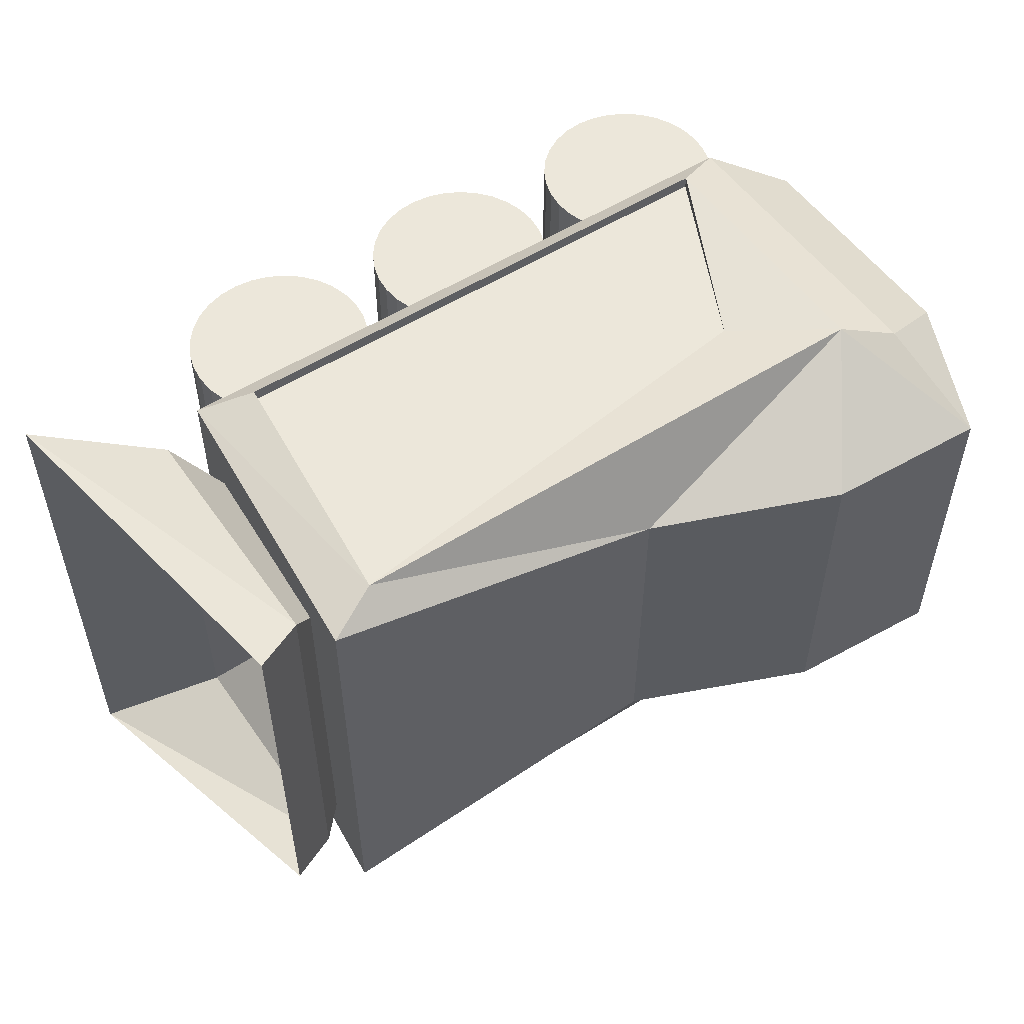
<metadata>
{"format":"obj","ext":"obj","renderer":"f3d","projection":"perspective","resolution":1024,"background":"white","views":[{"elev":53.4,"azim":145.9,"up":"+Z"}]}
</metadata>
<code>
v -4.464 -1.112 -2.107
v -4.464 1.699 2.107
v -4.464 1.699 -2.107
v 1.579 1.699 2.107
v -4.688 2.655 1.535
v -4.688 2.655 -1.535
v -2.964 -1.59 1.062
v -2.964 -1.59 -1.062
v 0.07992 -1.59 -1.062
v 0.07992 -1.59 1.062
v -4.464 -1.112 2.107
v 1.33 -1.112 -2.107
v 1.33 -1.112 2.107
v 1.579 1.699 -2.107
v -3.986 -0.8893 2.264
v 0.8525 -0.8893 2.264
v -3.986 1.477 2.264
v 1.102 1.477 2.264
v -3.986 -0.8893 2.155
v 0.8525 -0.8893 2.155
v -3.149 0.8186 2.155
v 1.102 1.477 2.155
v -4.688 2.655 -1e-06
v -1.554 1.881 1.482
v 1.579 1.699 0
v -1.554 1.881 -1.482
v -1.554 1.881 -1e-06
v -4.157 -0.9658 -2.256
v -4.157 1.553 -2.256
v 1.036 -0.9658 -2.256
v 1.26 1.553 -2.256
v -4.157 -0.9658 -2.033
v -3.168 0.8219 -2.033
v 1.036 -0.9658 -2.033
v 1.26 1.553 -2.033
v 2.796 -1.456 -2.276
v 2.796 -1.456 2.433
v 1.736 -0.9523 1.991
v 1.736 -0.9523 -1.834
v 2.18 1.498 -1.834
v 2.18 1.498 1.991
v 1.736 1.308 1.991
v 1.736 1.308 -1.834
v 1.198 -0.5497 1.31
v 1.198 -0.5497 -1.153
v 1.198 0.9055 1.31
v 1.198 0.9055 -1.153
v -4.688 2.655 -0.7673
v -3.221 2.568 1.508
v -3.221 2.568 -1.508
v -4.688 2.655 0.7673
v -1.554 1.881 -0.7409
v -1.554 1.881 0.7409
v -3.221 2.568 -1e-06
v -3.221 2.568 -0.7541
v -3.221 2.568 0.7541
v -5.238 -0.7894 -1.624
v -5.238 1.377 1.624
v -5.238 1.377 -1.624
v -5.238 -0.7894 1.624
v -0.4608 -1.484 -0.28
v -0.4608 -1.484 -1.942
v -0.4449 -1.646 -0.28
v -0.4449 -1.646 -1.942
v -0.3976 -1.802 -0.28
v -0.3976 -1.802 -1.942
v -0.3208 -1.945 -0.28
v -0.3208 -1.945 -1.942
v -0.2175 -2.071 -0.28
v -0.2175 -2.071 -1.942
v -0.09162 -2.175 -0.28
v -0.09162 -2.175 -1.942
v 0.05201 -2.251 -0.28
v 0.05201 -2.251 -1.942
v 0.2079 -2.299 -0.28
v 0.2079 -2.299 -1.942
v 0.3699 -2.315 -0.28
v 0.3699 -2.315 -1.942
v 0.532 -2.299 -0.28
v 0.532 -2.299 -1.942
v 0.6878 -2.251 -0.28
v 0.6878 -2.251 -1.942
v 0.8315 -2.175 -0.28
v 0.8315 -2.175 -1.942
v 0.9573 -2.071 -0.28
v 0.9573 -2.071 -1.942
v 1.061 -1.945 -0.28
v 1.061 -1.945 -1.942
v 1.137 -1.802 -0.28
v 1.137 -1.802 -1.942
v 1.185 -1.646 -0.28
v 1.185 -1.646 -1.942
v 1.201 -1.484 -0.28
v 1.201 -1.484 -1.942
v 1.185 -1.322 -0.28
v 1.185 -1.322 -1.942
v 1.137 -1.166 -0.28
v 1.137 -1.166 -1.942
v 1.061 -1.022 -0.28
v 1.061 -1.022 -1.942
v 0.9573 -0.8965 -0.28
v 0.9573 -0.8965 -1.942
v 0.8315 -0.7931 -0.28
v 0.8315 -0.7931 -1.942
v 0.6878 -0.7164 -0.28
v 0.6878 -0.7164 -1.942
v 0.532 -0.6691 -0.28
v 0.532 -0.6691 -1.942
v 0.3699 -0.6531 -0.28
v 0.3699 -0.6531 -1.942
v 0.2078 -0.6691 -0.28
v 0.2078 -0.6691 -1.942
v 0.05201 -0.7164 -0.28
v 0.05201 -0.7164 -1.942
v -0.09162 -0.7931 -0.28
v -0.09162 -0.7931 -1.942
v -0.2175 -0.8965 -0.28
v -0.2175 -0.8965 -1.942
v -0.3208 -1.022 -0.28
v -0.3208 -1.022 -1.942
v -0.3976 -1.166 -0.28
v -0.3976 -1.166 -1.942
v -0.4449 -1.322 -0.28
v -0.4449 -1.322 -1.942
v -2.461 -1.484 -0.28
v -2.461 -1.484 -1.942
v -2.445 -1.646 -0.28
v -2.445 -1.646 -1.942
v -2.398 -1.802 -0.28
v -2.398 -1.802 -1.942
v -2.321 -1.945 -0.28
v -2.321 -1.945 -1.942
v -2.218 -2.071 -0.28
v -2.218 -2.071 -1.942
v -2.092 -2.175 -0.28
v -2.092 -2.175 -1.942
v -1.948 -2.251 -0.28
v -1.948 -2.251 -1.942
v -1.792 -2.299 -0.28
v -1.792 -2.299 -1.942
v -1.63 -2.315 -0.28
v -1.63 -2.315 -1.942
v -1.468 -2.299 -0.28
v -1.468 -2.299 -1.942
v -1.312 -2.251 -0.28
v -1.312 -2.251 -1.942
v -1.169 -2.175 -0.28
v -1.169 -2.175 -1.942
v -1.043 -2.071 -0.28
v -1.043 -2.071 -1.942
v -0.9393 -1.945 -0.28
v -0.9393 -1.945 -1.942
v -0.8626 -1.802 -0.28
v -0.8626 -1.802 -1.942
v -0.8153 -1.646 -0.28
v -0.8153 -1.646 -1.942
v -0.7993 -1.484 -0.28
v -0.7993 -1.484 -1.942
v -0.8153 -1.322 -0.28
v -0.8153 -1.322 -1.942
v -0.8626 -1.166 -0.28
v -0.8626 -1.166 -1.942
v -0.9393 -1.022 -0.28
v -0.9393 -1.022 -1.942
v -1.043 -0.8965 -0.28
v -1.043 -0.8965 -1.942
v -1.169 -0.7931 -0.28
v -1.169 -0.7931 -1.942
v -1.312 -0.7164 -0.28
v -1.312 -0.7164 -1.942
v -1.468 -0.6691 -0.28
v -1.468 -0.6691 -1.942
v -1.63 -0.6531 -0.28
v -1.63 -0.6531 -1.942
v -1.792 -0.6691 -0.28
v -1.792 -0.6691 -1.942
v -1.948 -0.7164 -0.28
v -1.948 -0.7164 -1.942
v -2.092 -0.7931 -0.28
v -2.092 -0.7931 -1.942
v -2.218 -0.8965 -0.28
v -2.218 -0.8965 -1.942
v -2.321 -1.022 -0.28
v -2.321 -1.022 -1.942
v -2.398 -1.166 -0.28
v -2.398 -1.166 -1.942
v -2.445 -1.322 -0.28
v -2.445 -1.322 -1.942
v -4.461 -1.484 -0.28
v -4.461 -1.484 -1.942
v -4.445 -1.646 -0.28
v -4.445 -1.646 -1.942
v -4.398 -1.802 -0.28
v -4.398 -1.802 -1.942
v -4.321 -1.945 -0.28
v -4.321 -1.945 -1.942
v -4.218 -2.071 -0.28
v -4.218 -2.071 -1.942
v -4.092 -2.175 -0.28
v -4.092 -2.175 -1.942
v -3.948 -2.251 -0.28
v -3.948 -2.251 -1.942
v -3.792 -2.299 -0.28
v -3.792 -2.299 -1.942
v -3.63 -2.315 -0.28
v -3.63 -2.315 -1.942
v -3.468 -2.299 -0.28
v -3.468 -2.299 -1.942
v -3.312 -2.251 -0.28
v -3.312 -2.251 -1.942
v -3.169 -2.175 -0.28
v -3.169 -2.175 -1.942
v -3.043 -2.071 -0.28
v -3.043 -2.071 -1.942
v -2.939 -1.945 -0.28
v -2.939 -1.945 -1.942
v -2.863 -1.802 -0.28
v -2.863 -1.802 -1.942
v -2.815 -1.646 -0.28
v -2.815 -1.646 -1.942
v -2.799 -1.484 -0.28
v -2.799 -1.484 -1.942
v -2.815 -1.322 -0.28
v -2.815 -1.322 -1.942
v -2.863 -1.166 -0.28
v -2.863 -1.166 -1.942
v -2.939 -1.022 -0.28
v -2.939 -1.022 -1.942
v -3.043 -0.8965 -0.28
v -3.043 -0.8965 -1.942
v -3.169 -0.7931 -0.28
v -3.169 -0.7931 -1.942
v -3.312 -0.7164 -0.28
v -3.312 -0.7164 -1.942
v -3.468 -0.6691 -0.28
v -3.468 -0.6691 -1.942
v -3.63 -0.6531 -0.28
v -3.63 -0.6531 -1.942
v -3.792 -0.6691 -0.28
v -3.792 -0.6691 -1.942
v -3.948 -0.7164 -0.28
v -3.948 -0.7164 -1.942
v -4.092 -0.7931 -0.28
v -4.092 -0.7931 -1.942
v -4.218 -0.8965 -0.28
v -4.218 -0.8965 -1.942
v -4.321 -1.022 -0.28
v -4.321 -1.022 -1.942
v -4.398 -1.166 -0.28
v -4.398 -1.166 -1.942
v -4.445 -1.322 -0.28
v -4.445 -1.322 -1.942
v -0.5608 -1.484 2.02
v -0.5608 -1.484 0.3585
v -0.5449 -1.646 2.02
v -0.5449 -1.646 0.3585
v -0.4976 -1.802 2.02
v -0.4976 -1.802 0.3585
v -0.4208 -1.945 2.02
v -0.4208 -1.945 0.3585
v -0.3175 -2.071 2.02
v -0.3175 -2.071 0.3585
v -0.1916 -2.175 2.02
v -0.1916 -2.175 0.3585
v -0.04799 -2.251 2.02
v -0.04799 -2.251 0.3585
v 0.1079 -2.299 2.02
v 0.1079 -2.299 0.3585
v 0.2699 -2.315 2.02
v 0.2699 -2.315 0.3585
v 0.432 -2.299 2.02
v 0.432 -2.299 0.3585
v 0.5878 -2.251 2.02
v 0.5878 -2.251 0.3585
v 0.7315 -2.175 2.02
v 0.7315 -2.175 0.3585
v 0.8573 -2.071 2.02
v 0.8573 -2.071 0.3585
v 0.9607 -1.945 2.02
v 0.9607 -1.945 0.3585
v 1.037 -1.802 2.02
v 1.037 -1.802 0.3585
v 1.085 -1.646 2.02
v 1.085 -1.646 0.3585
v 1.101 -1.484 2.02
v 1.101 -1.484 0.3585
v 1.085 -1.322 2.02
v 1.085 -1.322 0.3585
v 1.037 -1.166 2.02
v 1.037 -1.166 0.3585
v 0.9607 -1.022 2.02
v 0.9607 -1.022 0.3585
v 0.8573 -0.8965 2.02
v 0.8573 -0.8965 0.3585
v 0.7315 -0.7931 2.02
v 0.7315 -0.7931 0.3585
v 0.5878 -0.7164 2.02
v 0.5878 -0.7164 0.3585
v 0.432 -0.6691 2.02
v 0.432 -0.6691 0.3585
v 0.2699 -0.6531 2.02
v 0.2699 -0.6531 0.3585
v 0.1078 -0.6691 2.02
v 0.1078 -0.6691 0.3585
v -0.04799 -0.7164 2.02
v -0.04799 -0.7164 0.3585
v -0.1916 -0.7931 2.02
v -0.1916 -0.7931 0.3585
v -0.3175 -0.8965 2.02
v -0.3175 -0.8965 0.3585
v -0.4208 -1.022 2.02
v -0.4208 -1.022 0.3585
v -0.4976 -1.166 2.02
v -0.4976 -1.166 0.3585
v -0.5449 -1.322 2.02
v -0.5449 -1.322 0.3585
v -2.561 -1.484 2.02
v -2.561 -1.484 0.3585
v -2.545 -1.646 2.02
v -2.545 -1.646 0.3585
v -2.498 -1.802 2.02
v -2.498 -1.802 0.3585
v -2.421 -1.945 2.02
v -2.421 -1.945 0.3585
v -2.318 -2.071 2.02
v -2.318 -2.071 0.3585
v -2.192 -2.175 2.02
v -2.192 -2.175 0.3585
v -2.048 -2.251 2.02
v -2.048 -2.251 0.3585
v -1.892 -2.299 2.02
v -1.892 -2.299 0.3585
v -1.73 -2.315 2.02
v -1.73 -2.315 0.3585
v -1.568 -2.299 2.02
v -1.568 -2.299 0.3585
v -1.412 -2.251 2.02
v -1.412 -2.251 0.3585
v -1.269 -2.175 2.02
v -1.269 -2.175 0.3585
v -1.143 -2.071 2.02
v -1.143 -2.071 0.3585
v -1.039 -1.945 2.02
v -1.039 -1.945 0.3585
v -0.9626 -1.802 2.02
v -0.9626 -1.802 0.3585
v -0.9153 -1.646 2.02
v -0.9153 -1.646 0.3585
v -0.8993 -1.484 2.02
v -0.8993 -1.484 0.3585
v -0.9153 -1.322 2.02
v -0.9153 -1.322 0.3585
v -0.9626 -1.166 2.02
v -0.9626 -1.166 0.3585
v -1.039 -1.022 2.02
v -1.039 -1.022 0.3585
v -1.143 -0.8965 2.02
v -1.143 -0.8965 0.3585
v -1.269 -0.7931 2.02
v -1.269 -0.7931 0.3585
v -1.412 -0.7164 2.02
v -1.412 -0.7164 0.3585
v -1.568 -0.6691 2.02
v -1.568 -0.6691 0.3585
v -1.73 -0.6531 2.02
v -1.73 -0.6531 0.3585
v -1.892 -0.6691 2.02
v -1.892 -0.6691 0.3585
v -2.048 -0.7164 2.02
v -2.048 -0.7164 0.3585
v -2.192 -0.7931 2.02
v -2.192 -0.7931 0.3585
v -2.318 -0.8965 2.02
v -2.318 -0.8965 0.3585
v -2.421 -1.022 2.02
v -2.421 -1.022 0.3585
v -2.498 -1.166 2.02
v -2.498 -1.166 0.3585
v -2.545 -1.322 2.02
v -2.545 -1.322 0.3585
v -4.561 -1.484 2.02
v -4.561 -1.484 0.3585
v -4.545 -1.646 2.02
v -4.545 -1.646 0.3585
v -4.498 -1.802 2.02
v -4.498 -1.802 0.3585
v -4.421 -1.945 2.02
v -4.421 -1.945 0.3585
v -4.318 -2.071 2.02
v -4.318 -2.071 0.3585
v -4.192 -2.175 2.02
v -4.192 -2.175 0.3585
v -4.048 -2.251 2.02
v -4.048 -2.251 0.3585
v -3.892 -2.299 2.02
v -3.892 -2.299 0.3585
v -3.73 -2.315 2.02
v -3.73 -2.315 0.3585
v -3.568 -2.299 2.02
v -3.568 -2.299 0.3585
v -3.412 -2.251 2.02
v -3.412 -2.251 0.3585
v -3.269 -2.175 2.02
v -3.269 -2.175 0.3585
v -3.143 -2.071 2.02
v -3.143 -2.071 0.3585
v -3.039 -1.945 2.02
v -3.039 -1.945 0.3585
v -2.963 -1.802 2.02
v -2.963 -1.802 0.3585
v -2.915 -1.646 2.02
v -2.915 -1.646 0.3585
v -2.899 -1.484 2.02
v -2.899 -1.484 0.3585
v -2.915 -1.322 2.02
v -2.915 -1.322 0.3585
v -2.963 -1.166 2.02
v -2.963 -1.166 0.3585
v -3.039 -1.022 2.02
v -3.039 -1.022 0.3585
v -3.143 -0.8965 2.02
v -3.143 -0.8965 0.3585
v -3.269 -0.7931 2.02
v -3.269 -0.7931 0.3585
v -3.412 -0.7164 2.02
v -3.412 -0.7164 0.3585
v -3.568 -0.6691 2.02
v -3.568 -0.6691 0.3585
v -3.73 -0.6531 2.02
v -3.73 -0.6531 0.3585
v -3.892 -0.6691 2.02
v -3.892 -0.6691 0.3585
v -4.048 -0.7164 2.02
v -4.048 -0.7164 0.3585
v -4.192 -0.7931 2.02
v -4.192 -0.7931 0.3585
v -4.318 -0.8965 2.02
v -4.318 -0.8965 0.3585
v -4.421 -1.022 2.02
v -4.421 -1.022 0.3585
v -4.498 -1.166 2.02
v -4.498 -1.166 0.3585
v -4.545 -1.322 2.02
v -4.545 -1.322 0.3585
v 1.579 1.699 -2.107
v 1.579 1.699 0
v -1.554 1.881 -1.482
v -1.554 1.881 -1e-06
f 7 8 9
f 18 17 21
f 11 13 15
f 12 13 10
f 11 2 60
f 11 15 2
f 11 1 7
f 13 11 10
f 1 12 8
f 6 29 3
f 13 4 18
f 2 17 5
f 48 55 50
f 21 19 22
f 15 16 20
f 17 15 21
f 16 18 20
f 55 52 26
f 56 53 54
f 29 31 33
f 1 3 28
f 12 1 28
f 14 12 31
f 32 33 34
f 28 29 33
f 31 30 35
f 30 28 32
f 46 47 44
f 41 42 37
f 39 38 45
f 43 40 36
f 36 37 39
f 43 42 40
f 42 43 46
f 43 39 47
f 38 42 44
f 23 54 55
f 54 27 52
f 51 56 23
f 5 49 51
f 49 24 56
f 60 58 57
f 3 1 59
f 1 11 57
f 58 5 59
f 5 58 2
f 6 59 3
f 61 62 63
f 63 64 65
f 65 66 67
f 67 68 69
f 69 70 71
f 71 72 73
f 73 74 75
f 75 76 77
f 77 78 80
f 79 80 82
f 81 82 84
f 83 84 86
f 85 86 88
f 87 88 90
f 89 90 92
f 91 92 94
f 93 94 96
f 95 96 98
f 97 98 100
f 99 100 102
f 101 102 104
f 103 104 106
f 105 106 108
f 107 108 110
f 109 110 111
f 111 112 113
f 113 114 115
f 115 116 117
f 117 118 119
f 119 120 121
f 123 124 61
f 121 122 123
f 125 126 127
f 127 128 129
f 129 130 131
f 131 132 133
f 133 134 135
f 135 136 137
f 137 138 139
f 139 140 141
f 141 142 144
f 143 144 146
f 145 146 148
f 147 148 150
f 149 150 152
f 151 152 154
f 153 154 156
f 155 156 158
f 157 158 160
f 159 160 162
f 161 162 164
f 163 164 166
f 165 166 168
f 167 168 170
f 169 170 172
f 171 172 174
f 173 174 175
f 175 176 177
f 177 178 179
f 179 180 181
f 181 182 183
f 183 184 185
f 187 188 125
f 185 186 187
f 189 190 191
f 191 192 193
f 193 194 195
f 195 196 197
f 197 198 199
f 199 200 201
f 201 202 203
f 203 204 205
f 205 206 208
f 207 208 210
f 209 210 212
f 211 212 214
f 213 214 216
f 215 216 218
f 217 218 220
f 219 220 222
f 221 222 224
f 223 224 226
f 225 226 228
f 227 228 230
f 229 230 232
f 231 232 234
f 233 234 236
f 235 236 238
f 237 238 239
f 239 240 241
f 241 242 243
f 243 244 245
f 245 246 247
f 247 248 249
f 251 252 189
f 249 250 251
f 253 254 255
f 255 256 257
f 257 258 259
f 259 260 261
f 261 262 263
f 263 264 265
f 265 266 267
f 267 268 269
f 269 270 272
f 271 272 274
f 273 274 276
f 275 276 278
f 277 278 280
f 279 280 282
f 281 282 284
f 283 284 286
f 285 286 288
f 287 288 290
f 289 290 292
f 291 292 294
f 293 294 296
f 295 296 298
f 297 298 300
f 299 300 302
f 301 302 303
f 303 304 305
f 305 306 307
f 307 308 309
f 309 310 311
f 311 312 313
f 315 316 253
f 313 314 315
f 317 318 319
f 319 320 321
f 321 322 323
f 323 324 325
f 325 326 327
f 327 328 329
f 329 330 331
f 331 332 333
f 333 334 336
f 335 336 338
f 337 338 340
f 339 340 342
f 341 342 344
f 343 344 346
f 345 346 348
f 347 348 350
f 349 350 352
f 351 352 354
f 353 354 356
f 355 356 358
f 357 358 360
f 359 360 362
f 361 362 364
f 363 364 366
f 365 366 367
f 367 368 369
f 369 370 371
f 371 372 373
f 373 374 375
f 375 376 377
f 379 380 317
f 377 378 379
f 381 382 383
f 383 384 385
f 385 386 387
f 387 388 389
f 389 390 391
f 391 392 393
f 393 394 395
f 395 396 397
f 397 398 400
f 399 400 402
f 401 402 404
f 403 404 406
f 405 406 408
f 407 408 410
f 409 410 412
f 411 412 414
f 413 414 416
f 415 416 418
f 417 418 420
f 419 420 422
f 421 422 424
f 423 424 426
f 425 426 428
f 427 428 430
f 429 430 431
f 431 432 433
f 433 434 435
f 435 436 437
f 437 438 439
f 439 440 441
f 443 444 381
f 441 442 443
f 14 25 446
f 14 26 447
f 27 25 446
f 448 446 447
f 4 24 448
f 17 49 5
f 50 29 6
f 447 29 50
f 49 17 24
f 24 17 18
f 29 447 31
f 24 18 4
f 447 445 31
f 12 445 4
f 443 381 441
f 379 317 377
f 315 253 313
f 242 246 244
f 168 172 170
f 66 64 68
f 10 7 9
f 22 18 21
f 13 16 15
f 9 12 10
f 2 58 60
f 15 17 2
f 1 8 7
f 11 7 10
f 12 9 8
f 16 13 18
f 6 48 50
f 19 20 22
f 19 15 20
f 15 19 21
f 18 22 20
f 50 55 26
f 53 27 54
f 31 35 33
f 3 29 28
f 30 12 28
f 12 30 31
f 33 35 34
f 32 28 33
f 30 34 35
f 34 30 32
f 47 45 44
f 42 38 37
f 38 44 45
f 39 43 36
f 37 38 39
f 42 41 40
f 43 47 46
f 39 45 47
f 42 46 44
f 48 23 55
f 55 54 52
f 56 54 23
f 49 56 51
f 24 53 56
f 58 59 57
f 1 57 59
f 11 60 57
f 5 6 59
f 62 64 63
f 64 66 65
f 66 68 67
f 68 70 69
f 70 72 71
f 72 74 73
f 74 76 75
f 76 78 77
f 79 77 80
f 81 79 82
f 83 81 84
f 85 83 86
f 87 85 88
f 89 87 90
f 91 89 92
f 93 91 94
f 95 93 96
f 97 95 98
f 99 97 100
f 101 99 102
f 103 101 104
f 105 103 106
f 107 105 108
f 109 107 110
f 110 112 111
f 112 114 113
f 114 116 115
f 116 118 117
f 118 120 119
f 120 122 121
f 124 62 61
f 122 124 123
f 126 128 127
f 128 130 129
f 130 132 131
f 132 134 133
f 134 136 135
f 136 138 137
f 138 140 139
f 140 142 141
f 143 141 144
f 145 143 146
f 147 145 148
f 149 147 150
f 151 149 152
f 153 151 154
f 155 153 156
f 157 155 158
f 159 157 160
f 161 159 162
f 163 161 164
f 165 163 166
f 167 165 168
f 169 167 170
f 171 169 172
f 173 171 174
f 174 176 175
f 176 178 177
f 178 180 179
f 180 182 181
f 182 184 183
f 184 186 185
f 188 126 125
f 186 188 187
f 190 192 191
f 192 194 193
f 194 196 195
f 196 198 197
f 198 200 199
f 200 202 201
f 202 204 203
f 204 206 205
f 207 205 208
f 209 207 210
f 211 209 212
f 213 211 214
f 215 213 216
f 217 215 218
f 219 217 220
f 221 219 222
f 223 221 224
f 225 223 226
f 227 225 228
f 229 227 230
f 231 229 232
f 233 231 234
f 235 233 236
f 237 235 238
f 238 240 239
f 240 242 241
f 242 244 243
f 244 246 245
f 246 248 247
f 248 250 249
f 252 190 189
f 250 252 251
f 254 256 255
f 256 258 257
f 258 260 259
f 260 262 261
f 262 264 263
f 264 266 265
f 266 268 267
f 268 270 269
f 271 269 272
f 273 271 274
f 275 273 276
f 277 275 278
f 279 277 280
f 281 279 282
f 283 281 284
f 285 283 286
f 287 285 288
f 289 287 290
f 291 289 292
f 293 291 294
f 295 293 296
f 297 295 298
f 299 297 300
f 301 299 302
f 302 304 303
f 304 306 305
f 306 308 307
f 308 310 309
f 310 312 311
f 312 314 313
f 316 254 253
f 314 316 315
f 318 320 319
f 320 322 321
f 322 324 323
f 324 326 325
f 326 328 327
f 328 330 329
f 330 332 331
f 332 334 333
f 335 333 336
f 337 335 338
f 339 337 340
f 341 339 342
f 343 341 344
f 345 343 346
f 347 345 348
f 349 347 350
f 351 349 352
f 353 351 354
f 355 353 356
f 357 355 358
f 359 357 360
f 361 359 362
f 363 361 364
f 365 363 366
f 366 368 367
f 368 370 369
f 370 372 371
f 372 374 373
f 374 376 375
f 376 378 377
f 380 318 317
f 378 380 379
f 382 384 383
f 384 386 385
f 386 388 387
f 388 390 389
f 390 392 391
f 392 394 393
f 394 396 395
f 396 398 397
f 399 397 400
f 401 399 402
f 403 401 404
f 405 403 406
f 407 405 408
f 409 407 410
f 411 409 412
f 413 411 414
f 415 413 416
f 417 415 418
f 419 417 420
f 421 419 422
f 423 421 424
f 425 423 426
f 427 425 428
f 429 427 430
f 430 432 431
f 432 434 433
f 434 436 435
f 436 438 437
f 438 440 439
f 440 442 441
f 444 382 381
f 442 444 443
f 445 14 446
f 445 14 447
f 448 27 446
f 446 445 447
f 446 4 448
f 13 12 4
f 381 383 441
f 383 385 441
f 385 387 441
f 387 389 441
f 389 391 441
f 391 393 441
f 393 395 441
f 395 397 441
f 397 399 441
f 399 401 441
f 401 403 441
f 403 405 441
f 405 407 441
f 407 409 441
f 409 411 441
f 411 413 441
f 413 415 441
f 415 417 441
f 417 419 441
f 419 421 441
f 439 435 437
f 441 435 439
f 421 423 441
f 423 425 441
f 425 427 441
f 427 429 441
f 429 431 441
f 431 433 435
f 441 431 435
f 317 319 377
f 319 321 377
f 321 323 377
f 323 325 377
f 325 327 377
f 327 329 377
f 329 331 377
f 331 333 377
f 333 335 377
f 335 337 377
f 337 339 377
f 339 341 377
f 341 343 377
f 343 345 377
f 345 347 377
f 347 349 377
f 349 351 377
f 351 353 377
f 353 355 377
f 355 357 377
f 375 371 373
f 377 371 375
f 357 359 377
f 359 361 377
f 361 363 377
f 363 365 377
f 365 367 377
f 367 369 371
f 377 367 371
f 253 255 313
f 255 257 313
f 257 259 313
f 259 261 313
f 261 263 313
f 263 265 313
f 265 267 313
f 267 269 313
f 269 271 313
f 271 273 313
f 273 275 313
f 275 277 313
f 277 279 313
f 279 281 313
f 281 283 313
f 283 285 313
f 285 287 313
f 287 289 313
f 289 291 313
f 291 293 313
f 311 307 309
f 313 307 311
f 293 295 313
f 295 297 313
f 297 299 313
f 299 301 313
f 301 303 313
f 303 305 307
f 313 303 307
f 242 248 246
f 242 250 248
f 242 252 250
f 242 190 252
f 192 190 242
f 194 192 242
f 196 194 242
f 198 196 242
f 200 198 242
f 202 200 204
f 200 242 204
f 242 240 204
f 240 238 204
f 238 236 204
f 236 234 204
f 234 232 204
f 232 230 204
f 230 228 204
f 228 226 204
f 226 224 204
f 224 222 204
f 222 220 204
f 220 218 204
f 218 216 204
f 216 214 204
f 214 212 204
f 212 210 204
f 210 208 206
f 204 210 206
f 166 172 168
f 164 172 166
f 162 172 164
f 160 172 162
f 158 172 160
f 156 172 158
f 154 172 156
f 152 172 154
f 150 172 152
f 148 172 150
f 146 172 148
f 130 128 132
f 128 126 132
f 126 188 132
f 188 186 132
f 186 184 132
f 184 182 132
f 182 180 132
f 180 178 132
f 178 176 132
f 176 174 132
f 174 172 132
f 172 146 132
f 132 146 134
f 134 146 136
f 136 146 138
f 146 144 138
f 144 142 138
f 142 140 138
f 64 62 68
f 62 124 68
f 124 122 68
f 122 120 68
f 120 118 68
f 118 116 68
f 116 114 68
f 114 112 68
f 112 110 68
f 110 108 68
f 108 106 68
f 106 104 68
f 104 102 68
f 102 100 68
f 100 98 68
f 98 96 68
f 96 94 68
f 94 92 68
f 92 90 68
f 90 88 68
f 88 86 68
f 86 84 68
f 84 82 68
f 82 80 68
f 80 78 68
f 78 76 68
f 76 74 68
f 74 72 68
f 72 70 68

</code>
